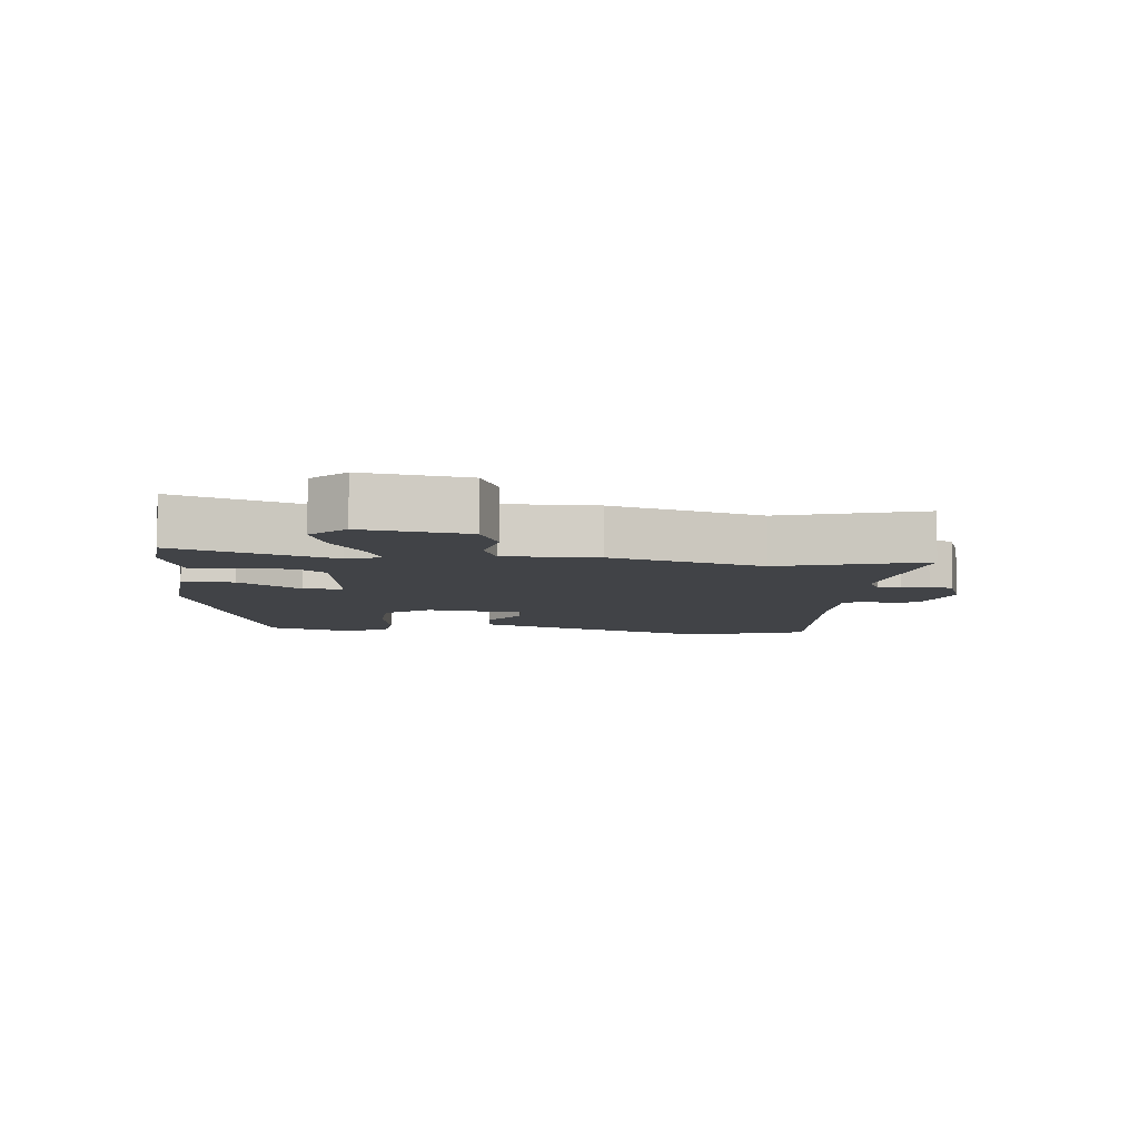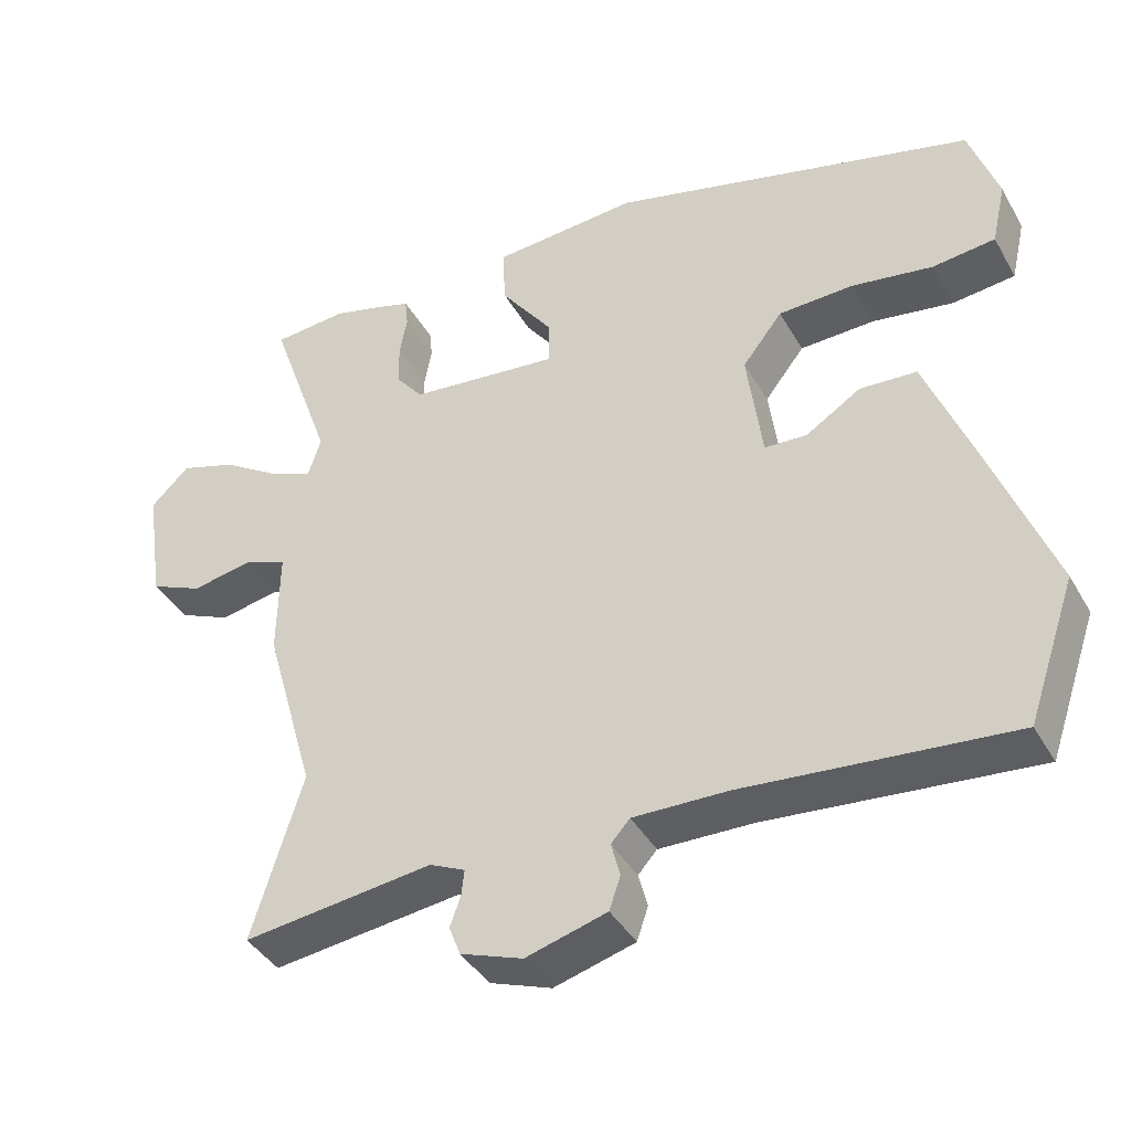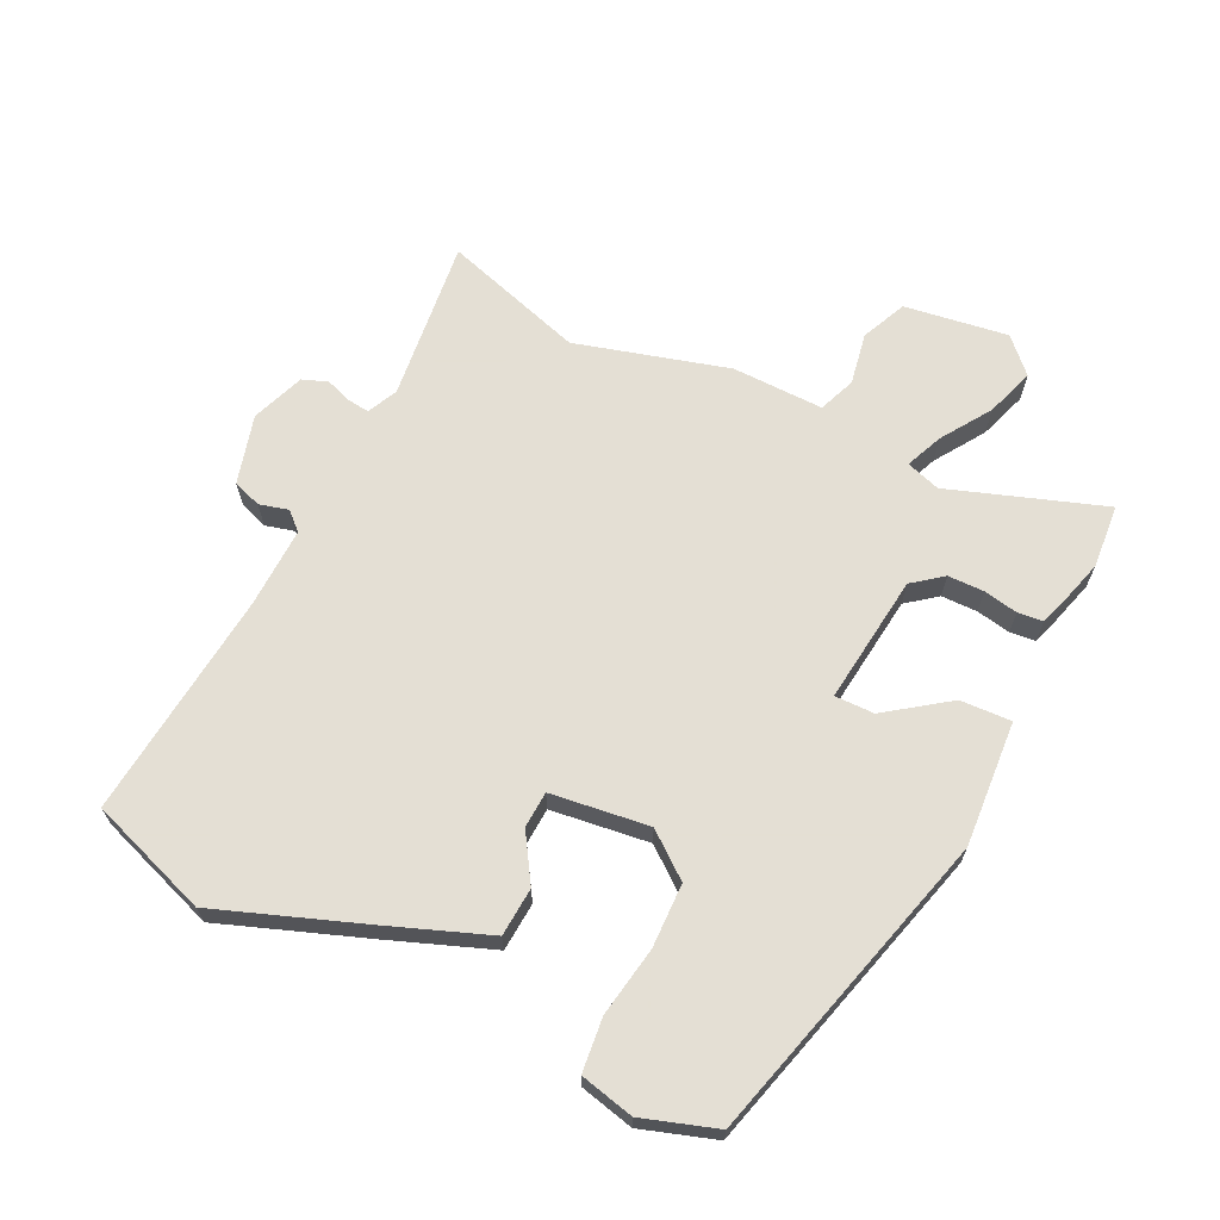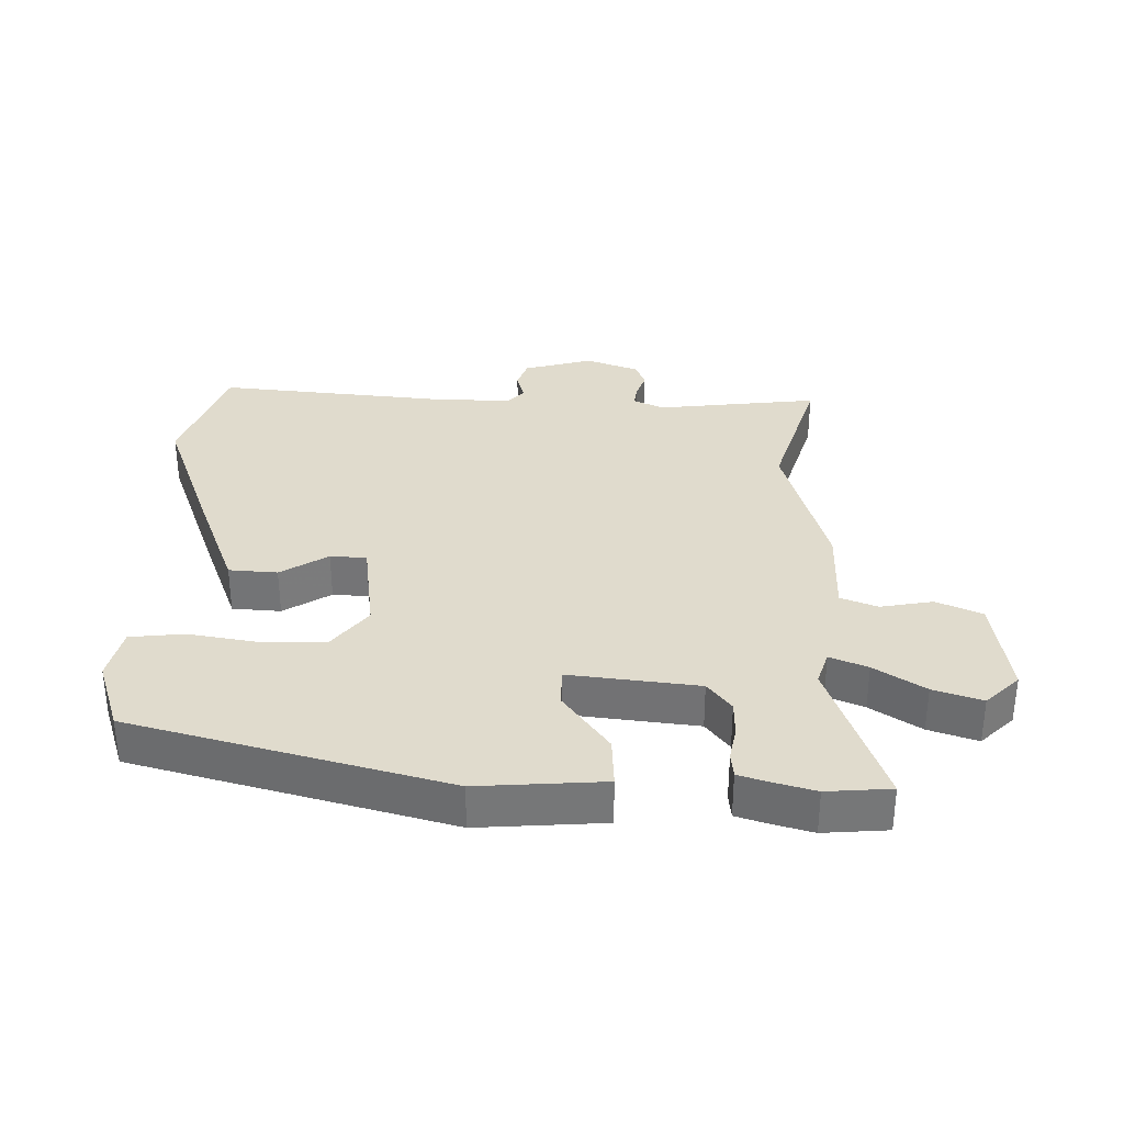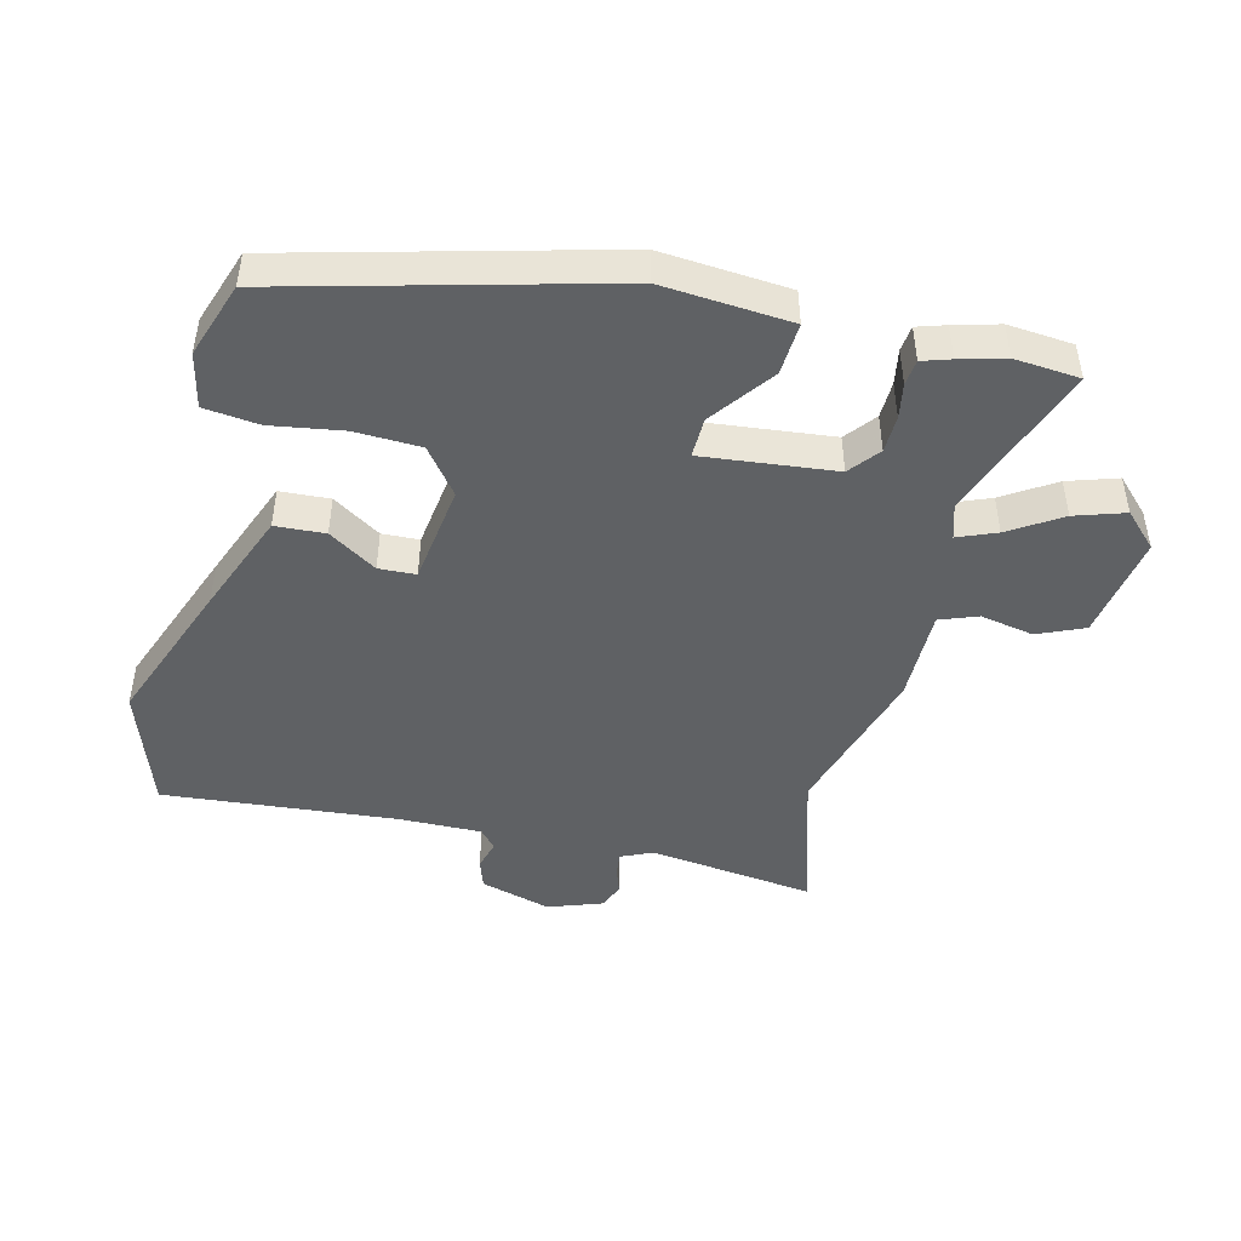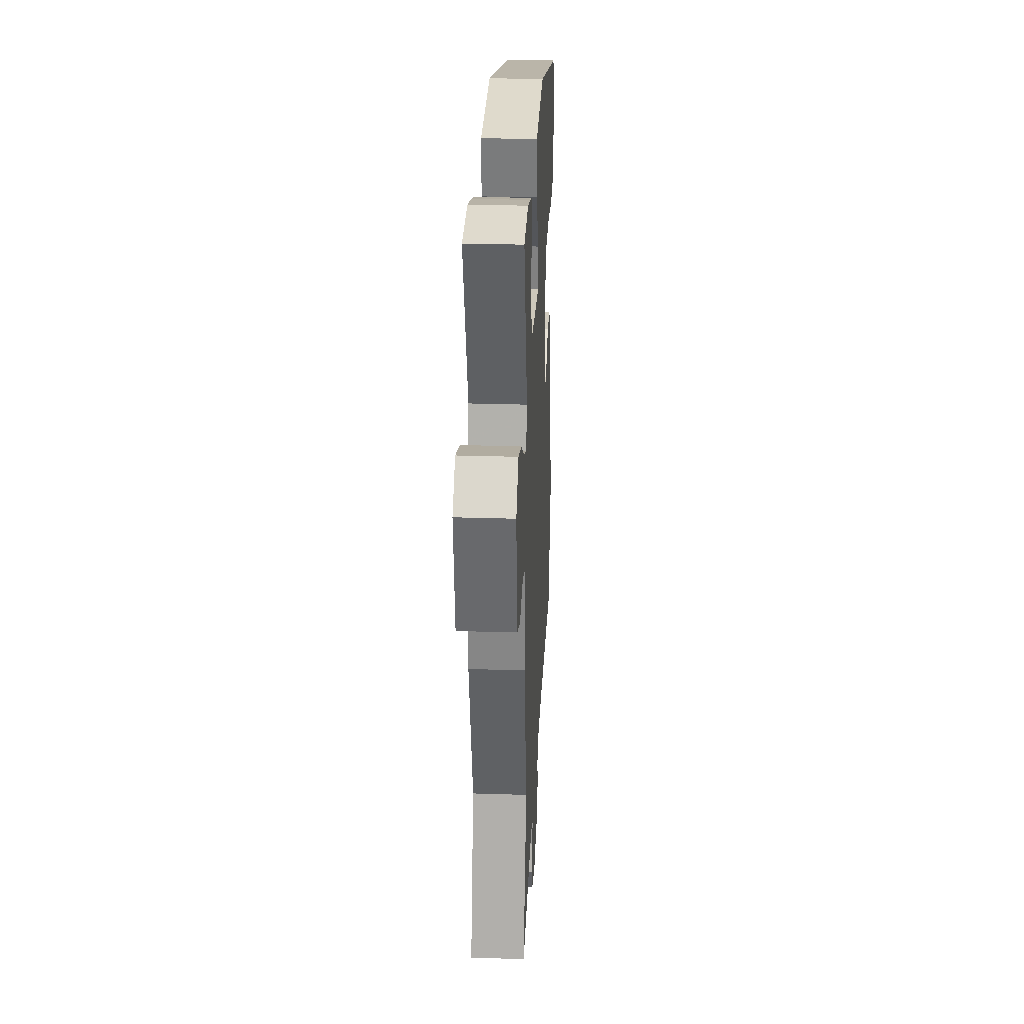
<metadata>
{"format":"obj","ext":"obj","renderer":"f3d","projection":"perspective","resolution":1024,"background":"white","views":[{"elev":-7.1,"azim":83.8,"up":"+Y"},{"elev":-40.6,"azim":-152.6,"up":"+Z"},{"elev":66.3,"azim":-63.8,"up":"+Y"},{"elev":33.2,"azim":1.2,"up":"+Y"},{"elev":-46.1,"azim":-14.4,"up":"+Y"},{"elev":28.4,"azim":92.7,"up":"+Z"}]}
</metadata>
<code>
v -0.497 0.07 0.373
v -0.013 0.07 0.503
v 0.181 0.07 0.489
v 0.177 0.07 0.41
v 0.108 0.07 0.315
v 0.107 0.07 0.254
v 0.307 0.07 0.277
v 0.343 0.07 0.323
v 0.344 0.07 0.379
v 0.334 0.07 0.432
v 0.338 0.07 0.471
v 0.381 0.07 0.485
v 0.449 0.07 0.504
v 0.548 0.07 0.496
v 0.464 0.07 0.257
v 0.481 0.07 0.204
v 0.539 0.07 0.228
v 0.616 0.07 0.278
v 0.691 0.07 0.303
v 0.742 0.07 0.253
v 0.718 0.07 0.093
v 0.648 0.07 0.062
v 0.567 0.07 0.077
v 0.51 0.07 0.055
v 0.512 0.07 -0.087
v 0.445 0.07 -0.322
v 0.512 0.07 -0.541
v 0.261 0.07 -0.511
v 0.214 0.07 -0.533
v 0.218 0.07 -0.567
v 0.232 0.07 -0.607
v 0.217 0.07 -0.646
v 0.135 0.07 -0.676
v 0.028 0.07 -0.646
v 0.013 0.07 -0.602
v 0.025 0.07 -0.557
v 0 0.07 -0.529
v -0.125 0.07 -0.532
v -0.477 0.07 -0.566
v -0.541 0.07 -0.381
v -0.457 0.07 -0.156
v -0.397 0.07 0
v -0.322 0.07 0.005
v -0.249 0.07 -0.041
v -0.193 0.07 -0.038
v -0.173 0.07 0.114
v -0.226 0.07 0.182
v -0.325 0.07 0.185
v -0.433 0.07 0.167
v -0.516 0.07 0.176
v -0.535 0.07 0.259
v -0.497 0 0.373
v -0.013 0 0.503
v 0.181 0 0.489
v 0.177 0 0.41
v 0.108 0 0.315
v 0.107 0 0.254
v 0.307 0 0.277
v 0.343 0 0.323
v 0.344 0 0.379
v 0.334 0 0.432
v 0.338 0 0.471
v 0.381 0 0.485
v 0.449 0 0.504
v 0.548 0 0.496
v 0.464 0 0.257
v 0.481 0 0.204
v 0.539 0 0.228
v 0.616 0 0.278
v 0.691 0 0.303
v 0.742 0 0.253
v 0.718 0 0.093
v 0.648 0 0.062
v 0.567 0 0.077
v 0.51 0 0.055
v 0.512 0 -0.087
v 0.445 0 -0.322
v 0.512 0 -0.541
v 0.261 0 -0.511
v 0.214 0 -0.533
v 0.218 0 -0.567
v 0.232 0 -0.607
v 0.217 0 -0.646
v 0.135 0 -0.676
v 0.028 0 -0.646
v 0.013 0 -0.602
v 0.025 0 -0.557
v 0 0 -0.529
v -0.125 0 -0.532
v -0.477 0 -0.566
v -0.541 0 -0.381
v -0.457 0 -0.156
v -0.397 0 0
v -0.322 0 0.005
v -0.249 0 -0.041
v -0.193 0 -0.038
v -0.173 0 0.114
v -0.226 0 0.182
v -0.325 0 0.185
v -0.433 0 0.167
v -0.516 0 0.176
v -0.535 0 0.259
f 48 49 50 51
f 47 48 51 1
f 41 42 43 44
f 41 44 45
f 38 39 40 41
f 37 38 41 45
f 36 37 45 46
f 34 35 36
f 33 34 36
f 30 31 32 33
f 29 30 33 36
f 28 29 36 46
f 26 27 28 46
f 24 25 26 46
f 20 21 22 23
f 17 18 19 20
f 16 17 20 23
f 12 13 14 15
f 12 15 16
f 9 10 11 12
f 8 9 12 16
f 7 8 16 23
f 2 3 4 5
f 47 1 2 5
f 47 5 6
f 23 24 46 47
f 6 7 23 47
f 102 101 100 99
f 52 102 99 98
f 95 94 93 92
f 96 95 92
f 92 91 90 89
f 96 92 89 88
f 97 96 88 87
f 87 86 85
f 87 85 84
f 84 83 82 81
f 87 84 81 80
f 97 87 80 79
f 97 79 78 77
f 97 77 76 75
f 74 73 72 71
f 71 70 69 68
f 74 71 68 67
f 66 65 64 63
f 67 66 63
f 63 62 61 60
f 67 63 60 59
f 74 67 59 58
f 56 55 54 53
f 56 53 52 98
f 57 56 98
f 98 97 75 74
f 98 74 58 57
f 1 52 53 2
f 2 53 54 3
f 3 54 55 4
f 4 55 56 5
f 5 56 57 6
f 6 57 58 7
f 7 58 59 8
f 8 59 60 9
f 9 60 61 10
f 10 61 62 11
f 11 62 63 12
f 12 63 64 13
f 13 64 65 14
f 14 65 66 15
f 15 66 67 16
f 16 67 68 17
f 17 68 69 18
f 18 69 70 19
f 19 70 71 20
f 20 71 72 21
f 21 72 73 22
f 22 73 74 23
f 23 74 75 24
f 24 75 76 25
f 25 76 77 26
f 26 77 78 27
f 27 78 79 28
f 28 79 80 29
f 29 80 81 30
f 30 81 82 31
f 31 82 83 32
f 32 83 84 33
f 33 84 85 34
f 34 85 86 35
f 35 86 87 36
f 36 87 88 37
f 37 88 89 38
f 38 89 90 39
f 39 90 91 40
f 40 91 92 41
f 41 92 93 42
f 42 93 94 43
f 43 94 95 44
f 44 95 96 45
f 45 96 97 46
f 46 97 98 47
f 47 98 99 48
f 48 99 100 49
f 49 100 101 50
f 50 101 102 51
f 51 102 52 1

</code>
